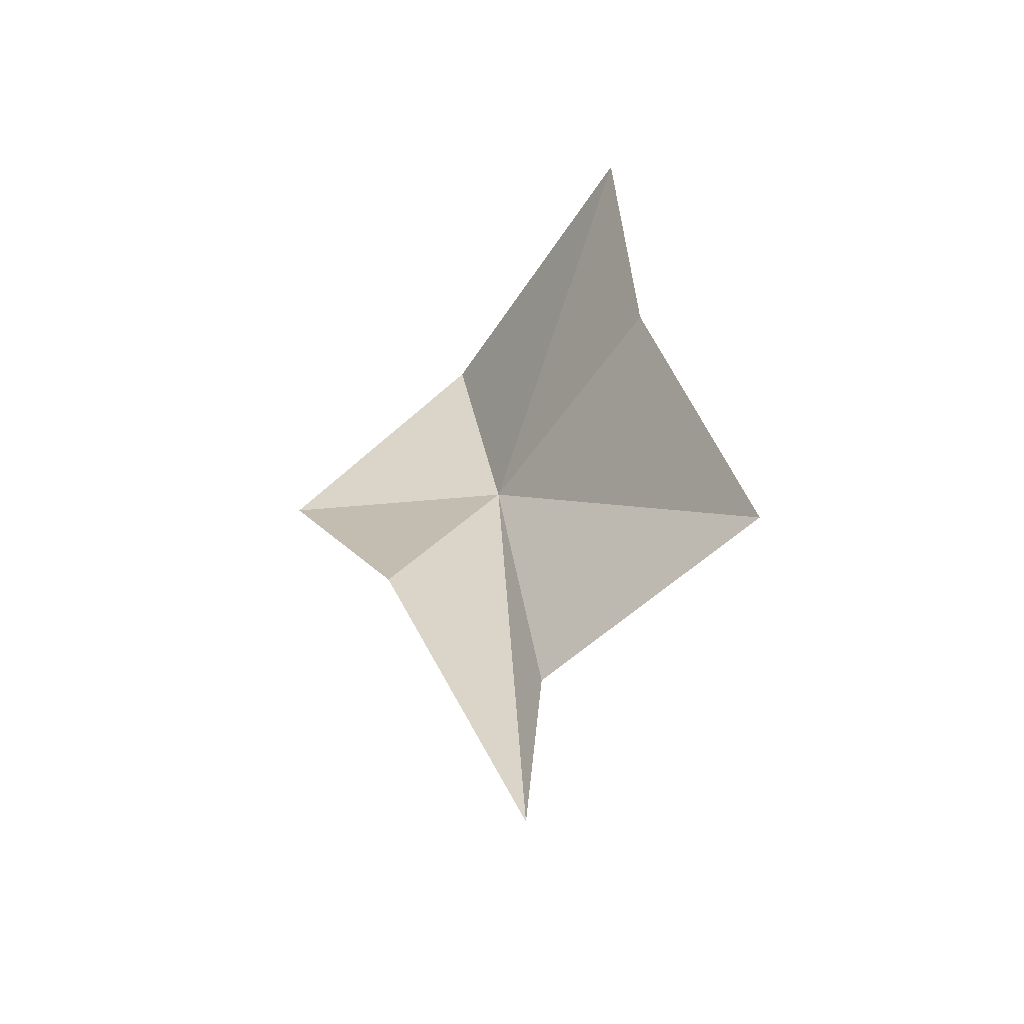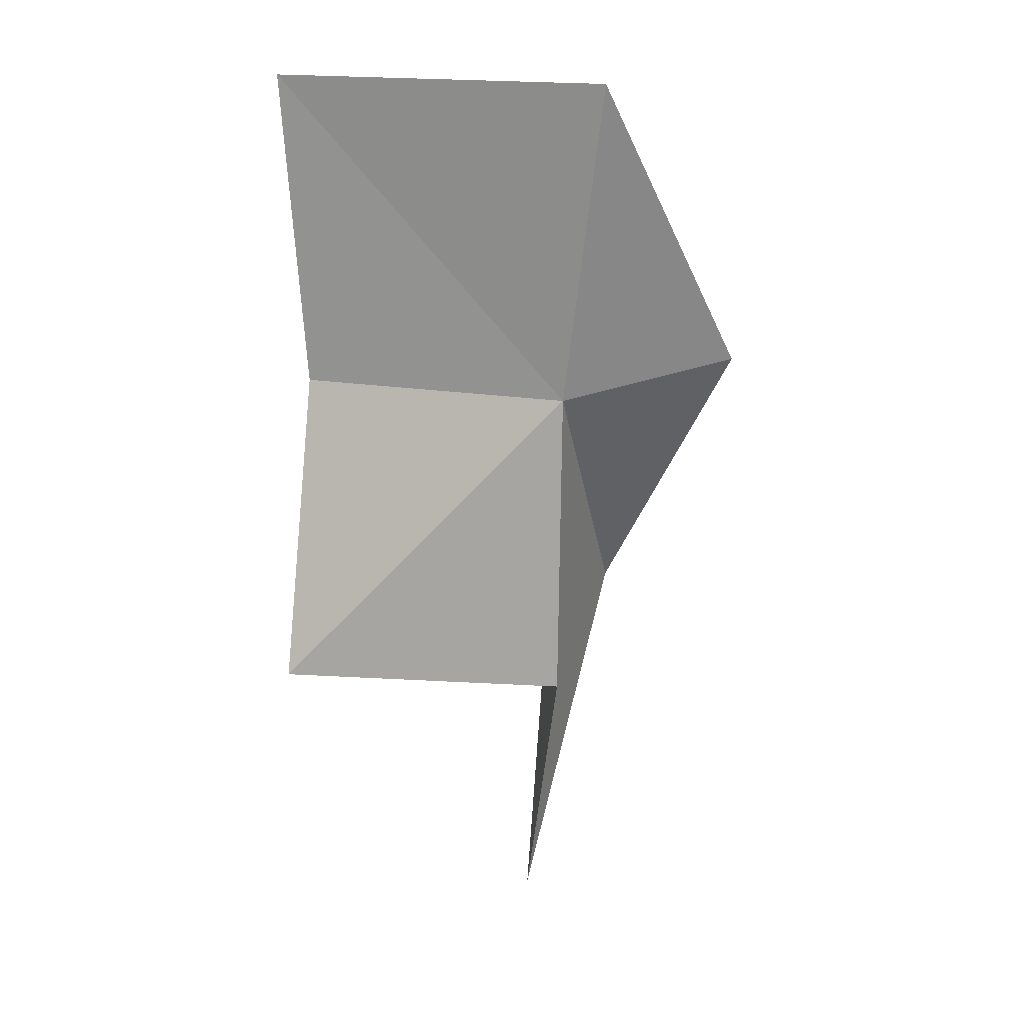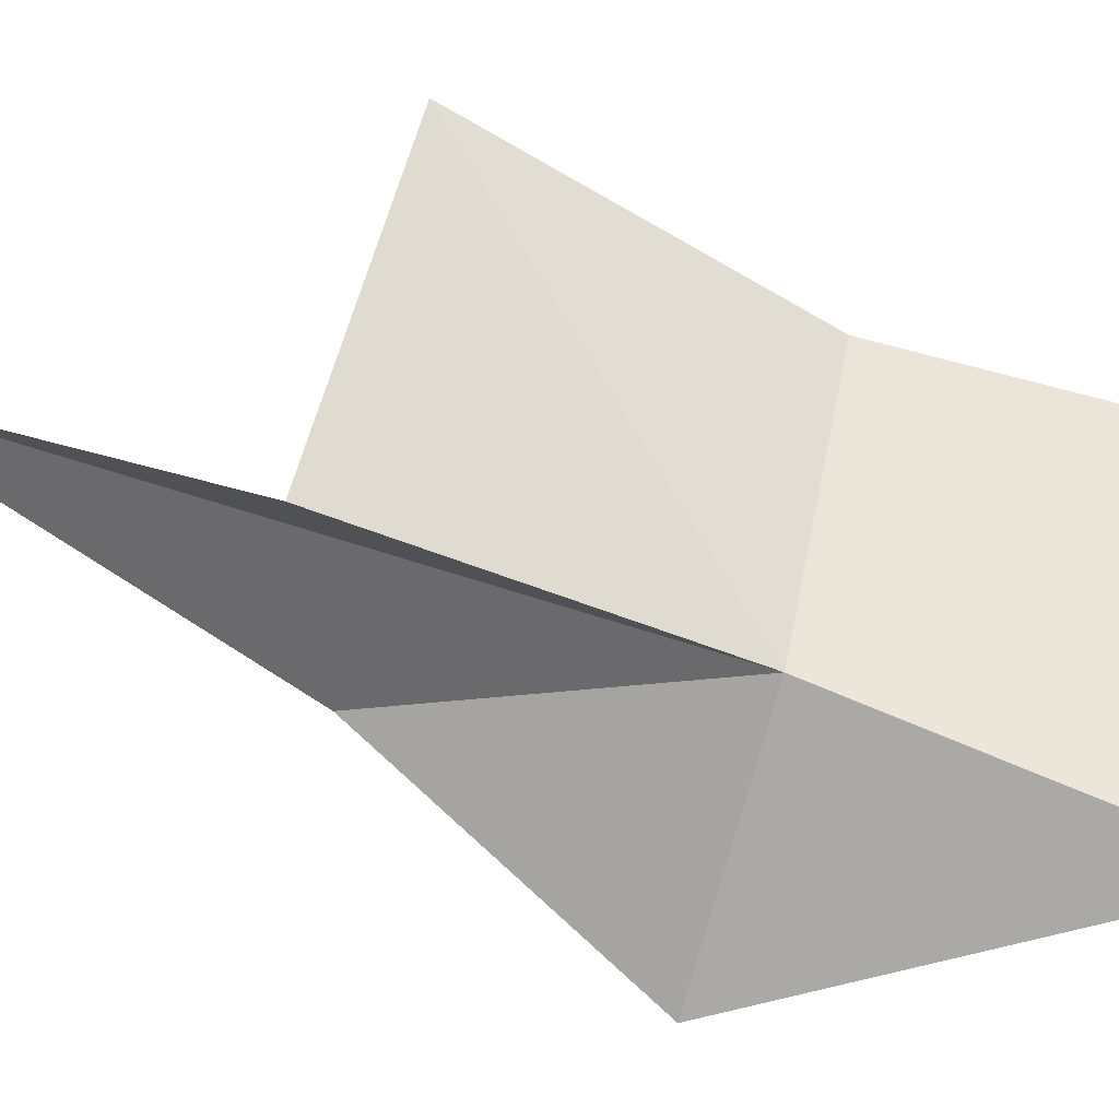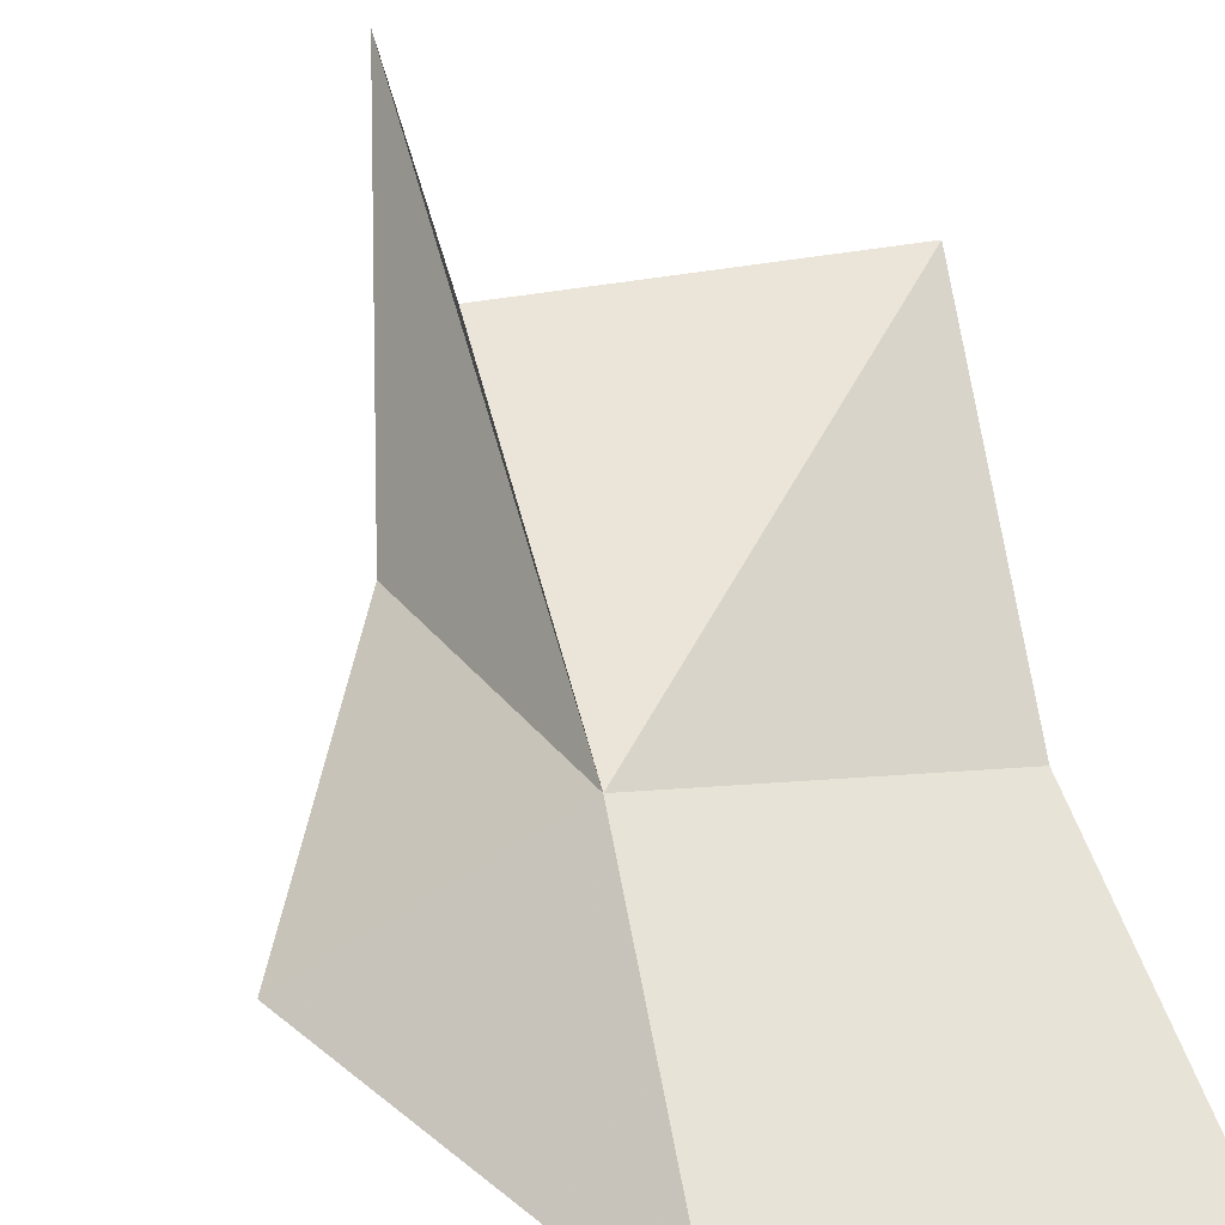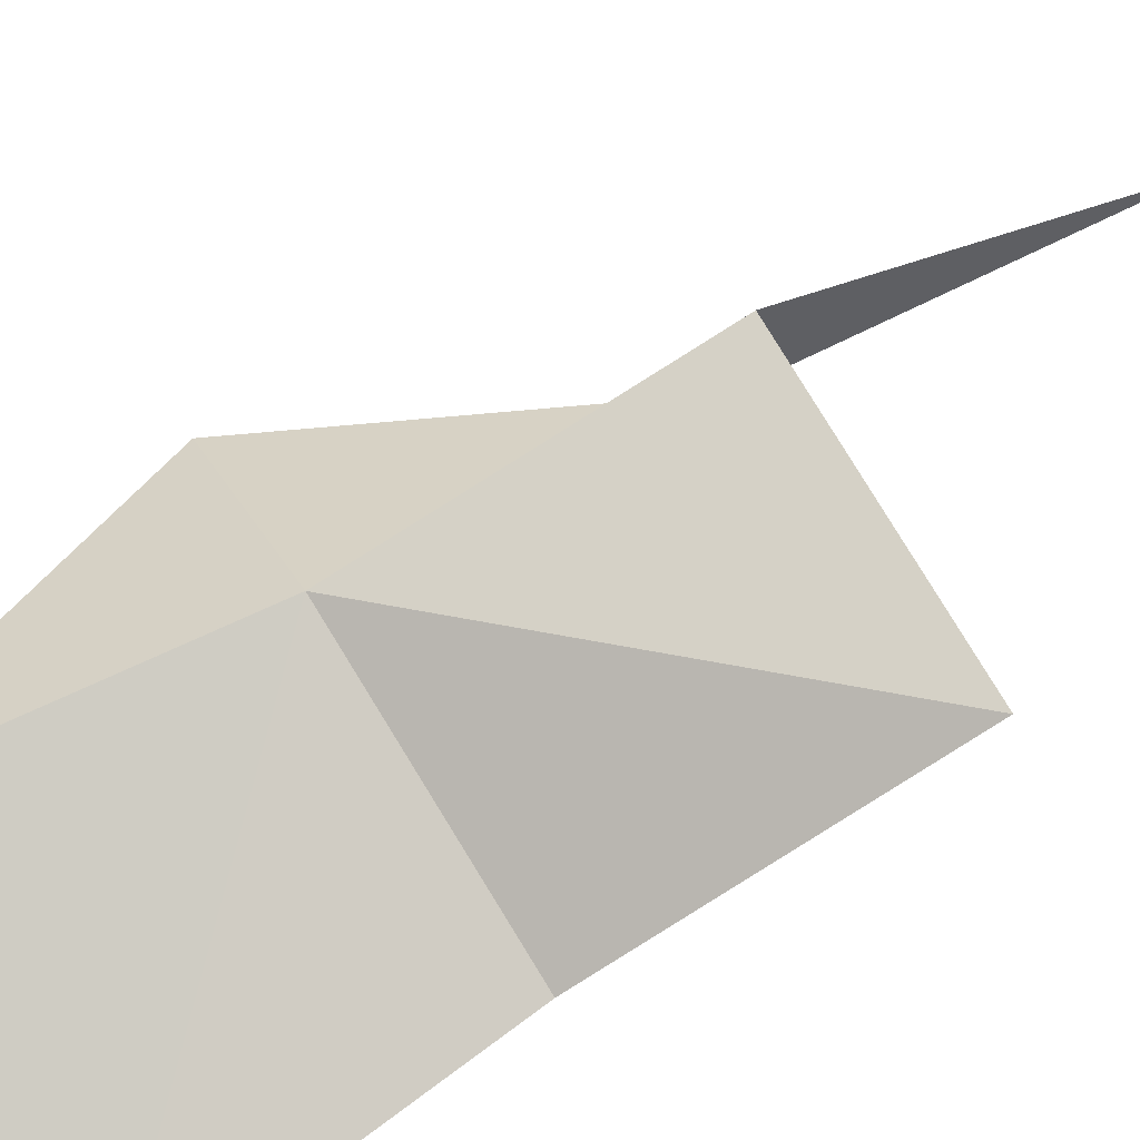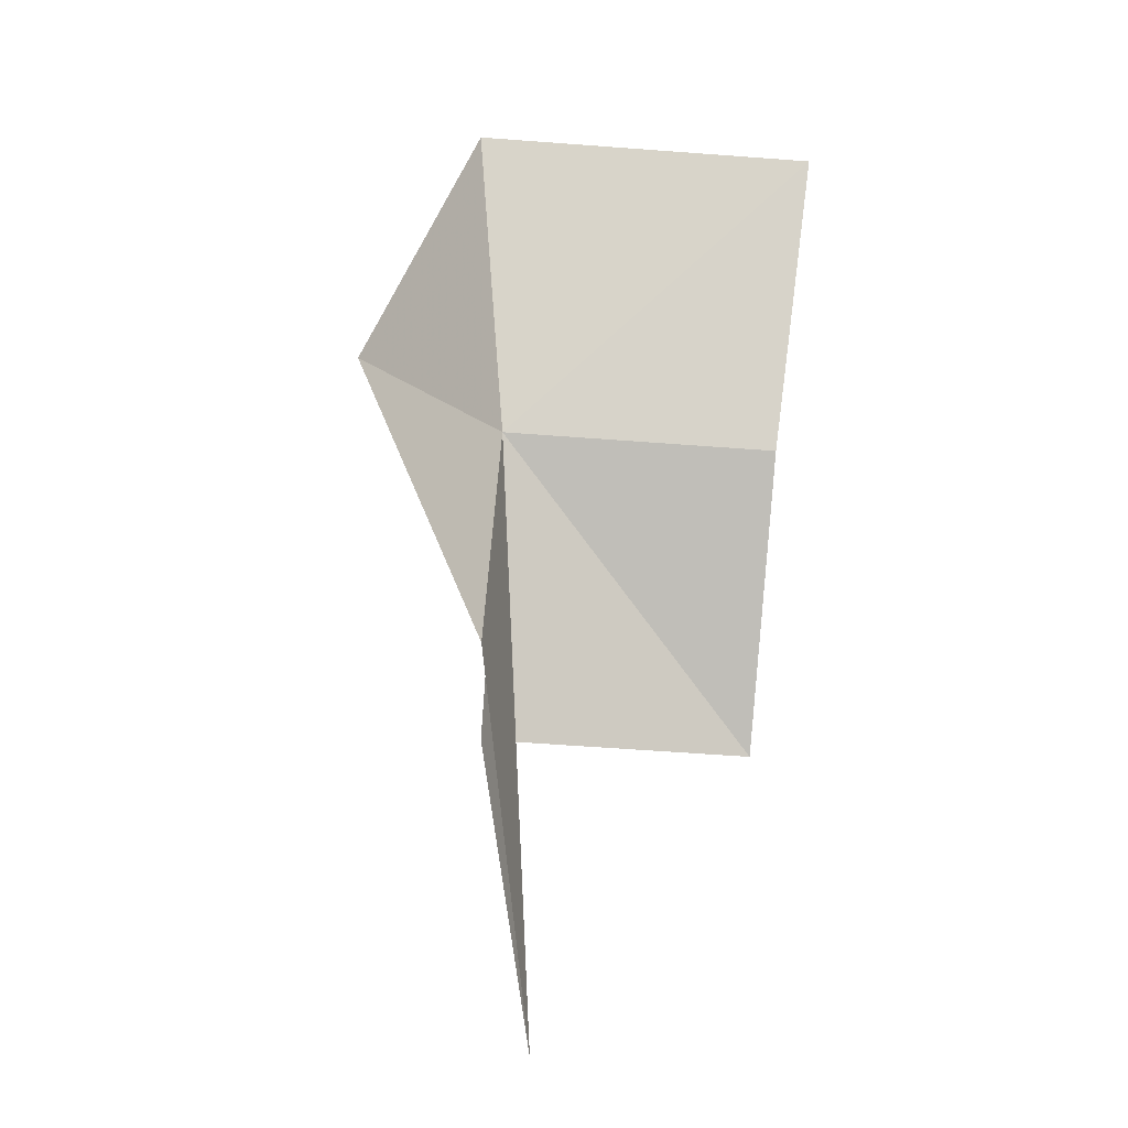
<metadata>
{"format":"obj","ext":"obj","renderer":"f3d","projection":"perspective","resolution":1024,"background":"white","views":[{"elev":-60.2,"azim":37.0,"up":"+Z"},{"elev":28.7,"azim":177.7,"up":"+Z"},{"elev":69.8,"azim":-75.6,"up":"+Y"},{"elev":49.7,"azim":-16.8,"up":"+Y"},{"elev":63.5,"azim":59.1,"up":"+Y"},{"elev":-21.5,"azim":-22.5,"up":"+Z"}]}
</metadata>
<code>
v -15.07 -12.6 20.29
v -15.67 -13.7 17.54
v -14.72 -12.59 13.92
v -15.47 -12.9 23.58
v -17.04 -13.91 20.15
v -12.16 -14.14 23.36
v -12.37 -13.52 20.16
v -12.07 -12.13 17.26
v -15 -11.9 17.17
f 1 2 3
f 1 4 5
f 1 6 4
f 1 7 6
f 1 8 7
f 1 5 2
f 1 9 8
f 1 3 9

</code>
